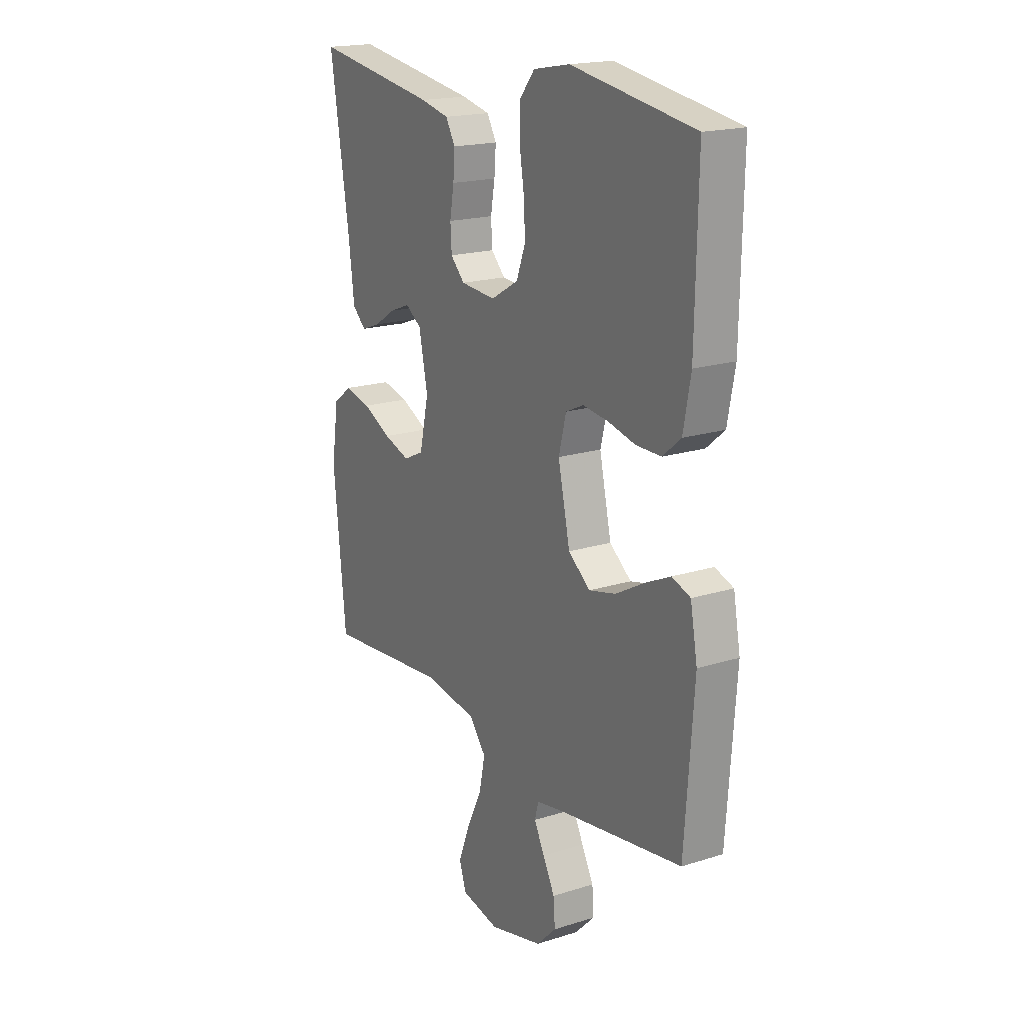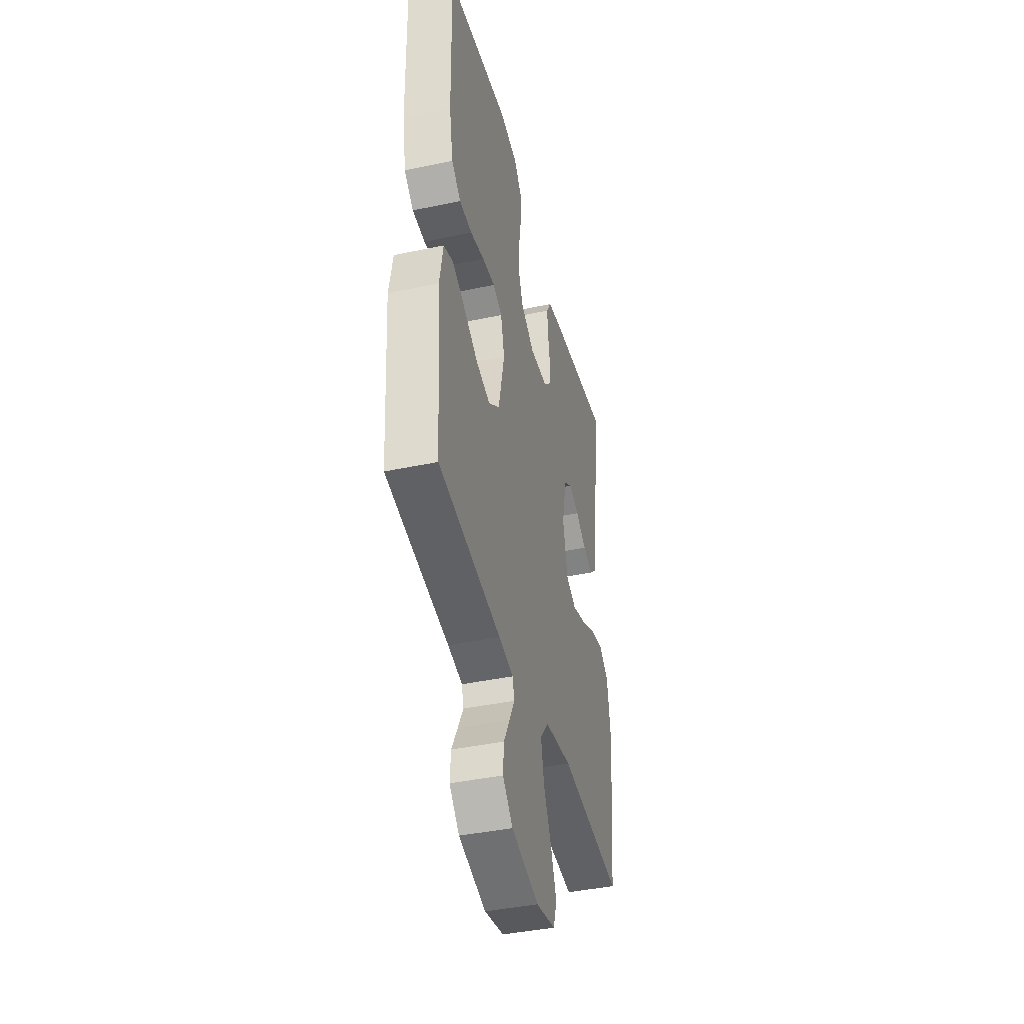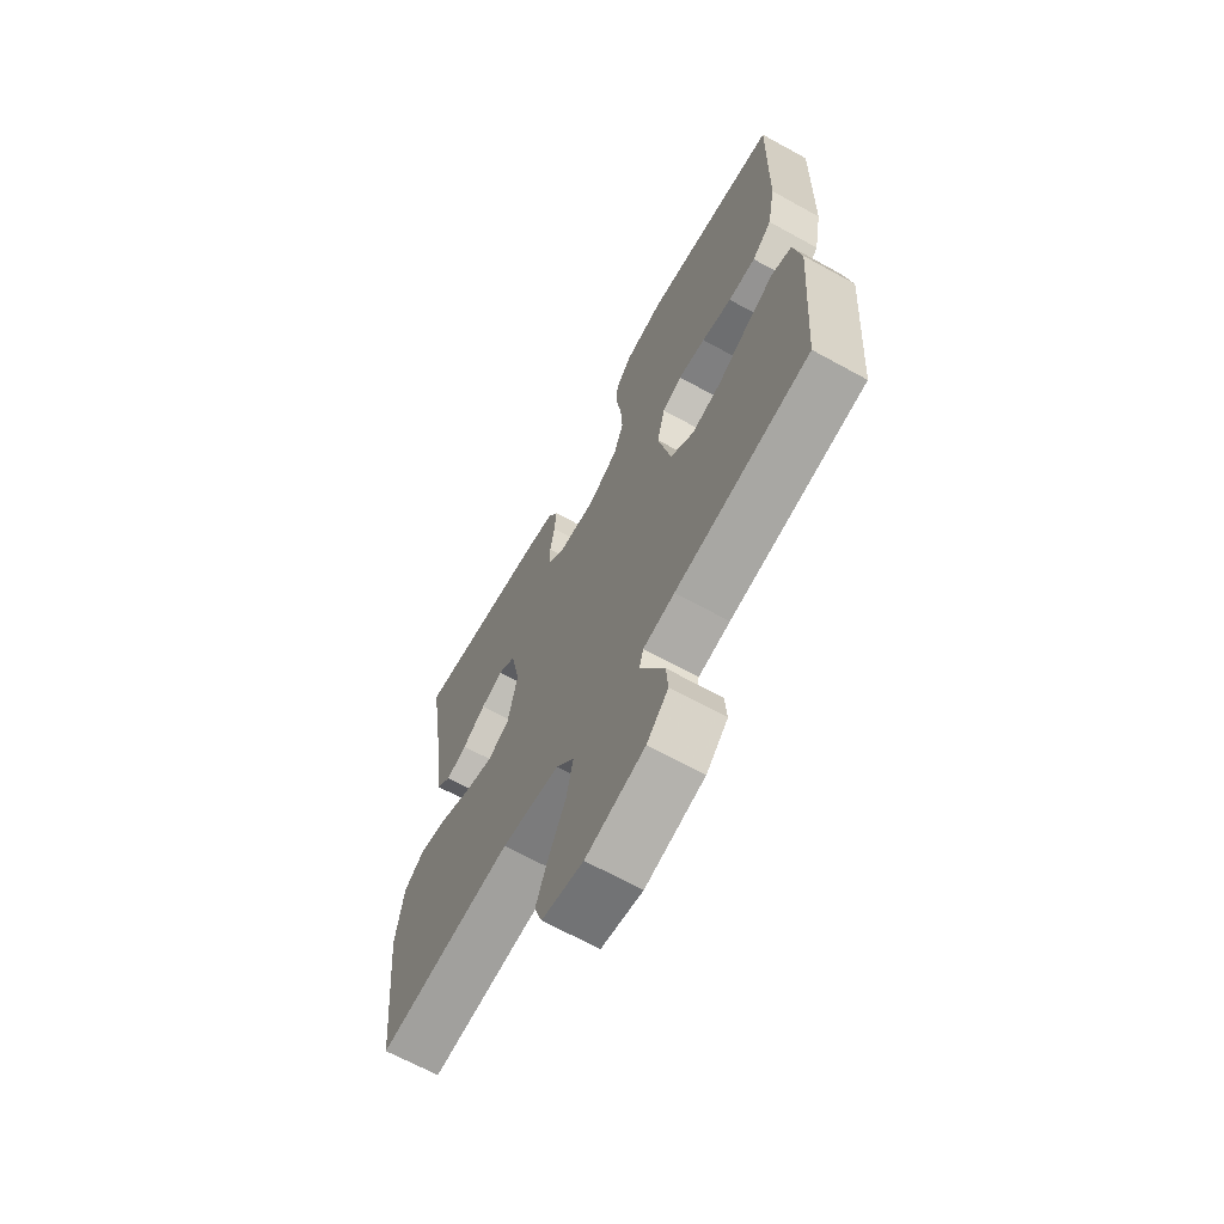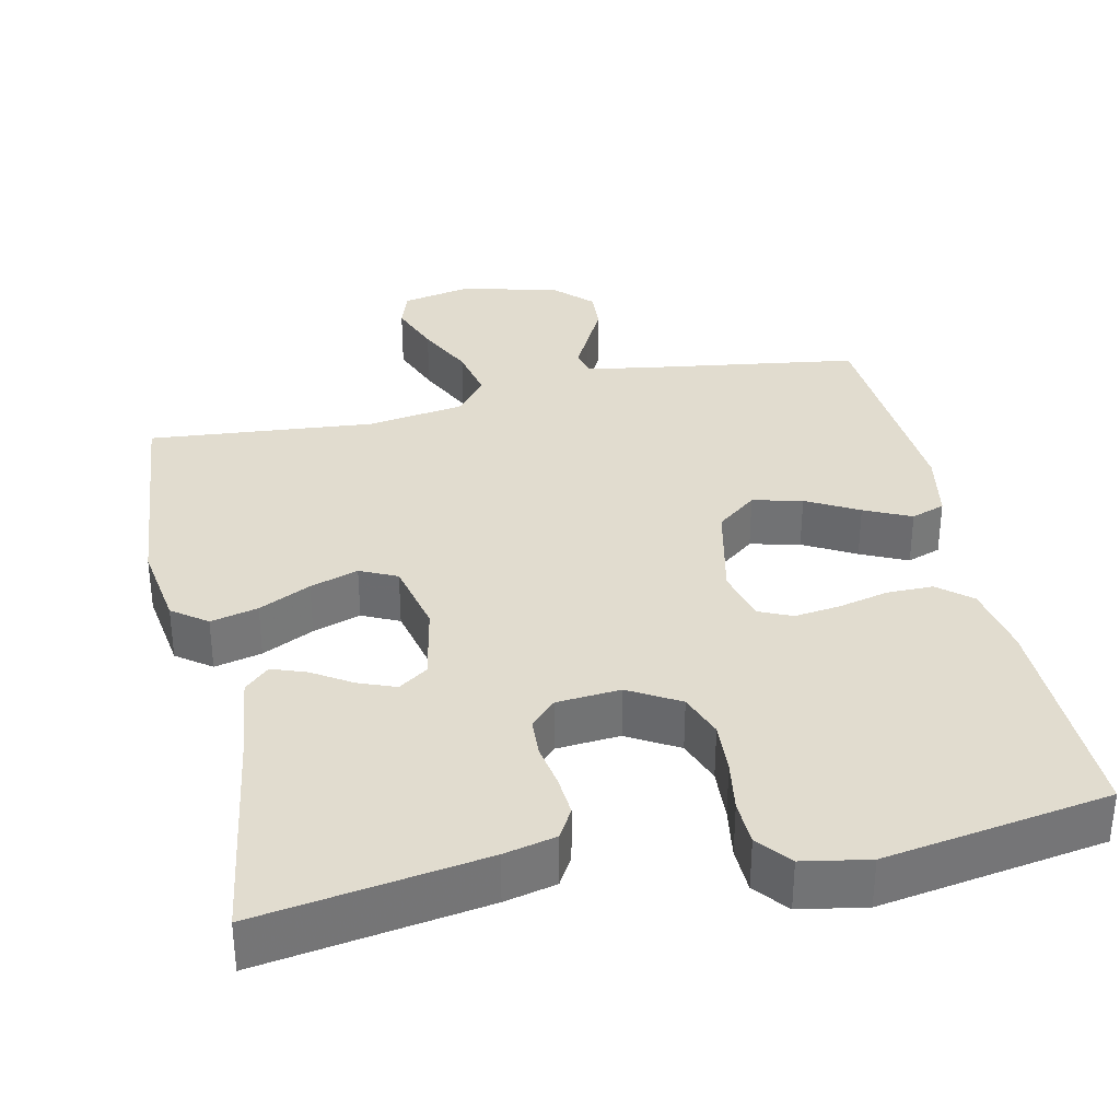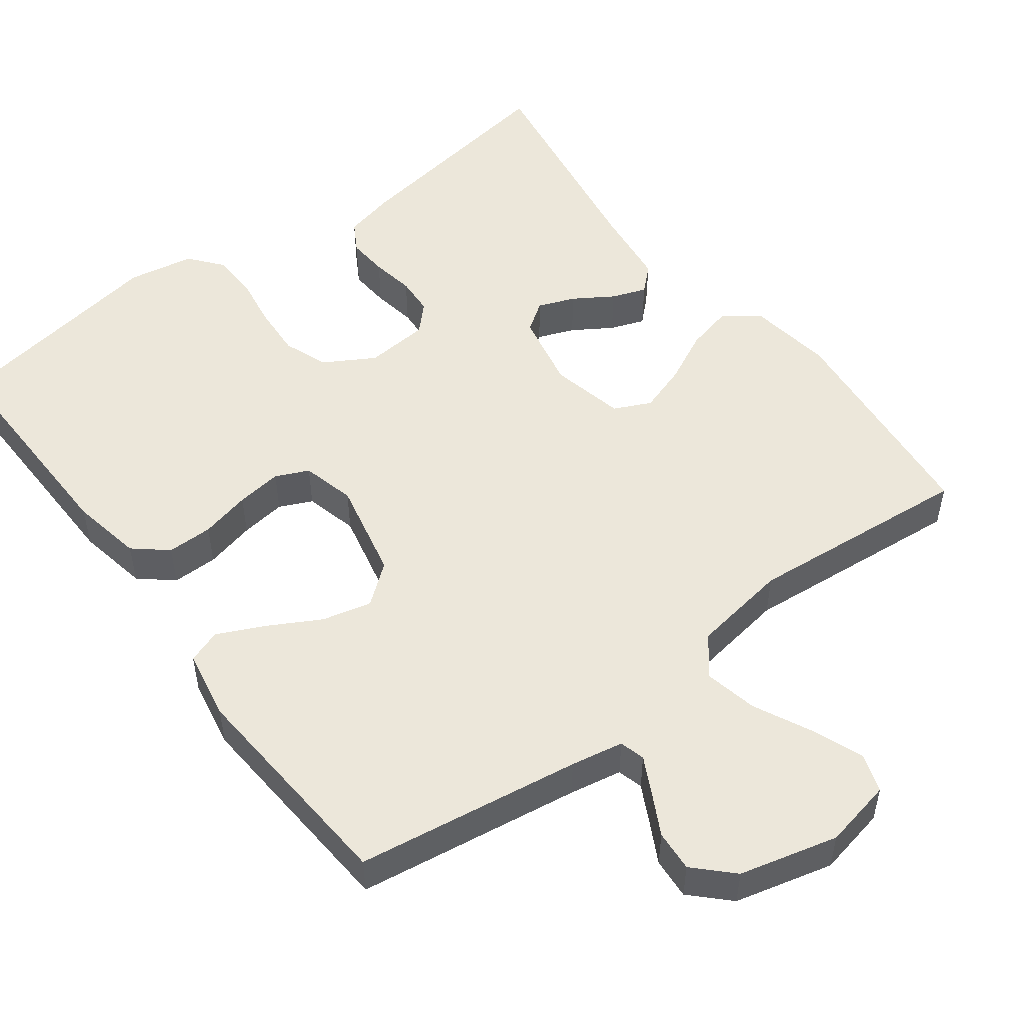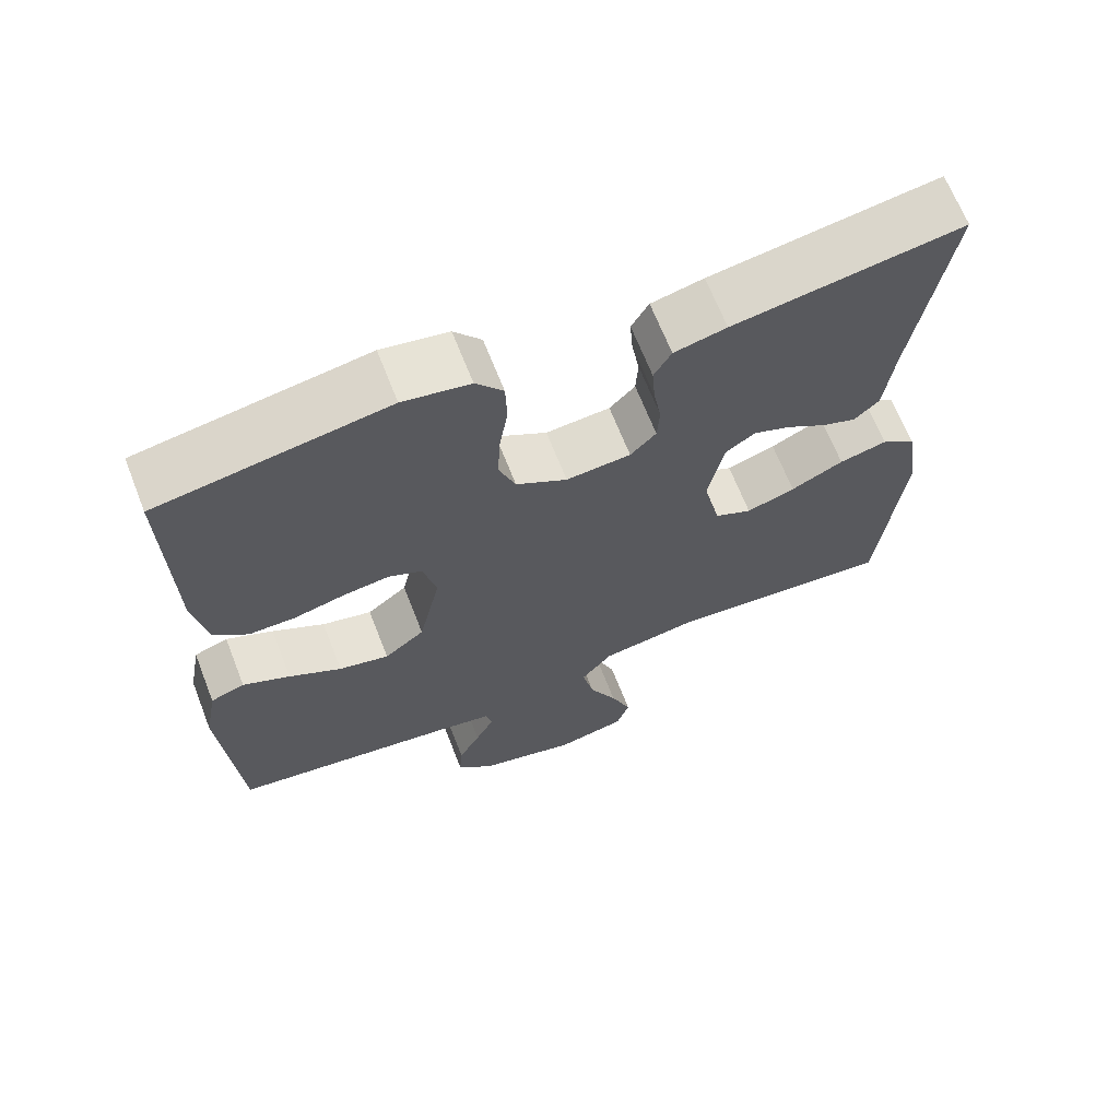
<metadata>
{"format":"obj","ext":"obj","renderer":"f3d","projection":"perspective","resolution":1024,"background":"white","views":[{"elev":18.6,"azim":58.8,"up":"+Z"},{"elev":-41.6,"azim":104.3,"up":"+Z"},{"elev":-66.8,"azim":61.1,"up":"+Z"},{"elev":34.4,"azim":-12.3,"up":"+Y"},{"elev":51.6,"azim":143.1,"up":"+Y"},{"elev":66.9,"azim":158.6,"up":"+Z"}]}
</metadata>
<code>
v -0.5 0.07 -0.5
v -0.53 0.07 -0.2
v -0.513 0.07 -0.086
v -0.467 0.07 -0.052
v -0.404 0.07 -0.067
v -0.335 0.07 -0.101
v -0.271 0.07 -0.122
v -0.222 0.07 -0.099
v -0.2 0.07 0
v -0.221 0.07 0.103
v -0.26 0.07 0.13
v -0.309 0.07 0.111
v -0.361 0.07 0.078
v -0.407 0.07 0.061
v -0.44 0.07 0.092
v -0.453 0.07 0.2
v -0.5 0.07 0.5
v -0.2 0.07 0.453
v -0.131 0.07 0.437
v -0.108 0.07 0.397
v -0.112 0.07 0.343
v -0.122 0.07 0.285
v -0.119 0.07 0.234
v -0.085 0.07 0.199
v 0 0.07 0.192
v 0.067 0.07 0.231
v 0.089 0.07 0.29
v 0.085 0.07 0.359
v 0.074 0.07 0.428
v 0.076 0.07 0.489
v 0.112 0.07 0.533
v 0.2 0.07 0.549
v 0.5 0.07 0.5
v 0.494 0.07 0.2
v 0.476 0.07 0.104
v 0.432 0.07 0.067
v 0.371 0.07 0.067
v 0.304 0.07 0.083
v 0.243 0.07 0.091
v 0.199 0.07 0.071
v 0.181 0.07 0
v 0.21 0.07 -0.132
v 0.263 0.07 -0.174
v 0.329 0.07 -0.158
v 0.398 0.07 -0.12
v 0.46 0.07 -0.091
v 0.505 0.07 -0.107
v 0.522 0.07 -0.2
v 0.5 0.07 -0.5
v 0.2 0.07 -0.544
v 0.13 0.07 -0.557
v 0.121 0.07 -0.591
v 0.146 0.07 -0.64
v 0.175 0.07 -0.695
v 0.179 0.07 -0.75
v 0.131 0.07 -0.798
v 0 0.07 -0.831
v -0.092 0.07 -0.812
v -0.109 0.07 -0.761
v -0.082 0.07 -0.691
v -0.045 0.07 -0.615
v -0.03 0.07 -0.544
v -0.071 0.07 -0.493
v -0.2 0.07 -0.473
v -0.5 0 -0.5
v -0.53 0 -0.2
v -0.513 0 -0.086
v -0.467 0 -0.052
v -0.404 0 -0.067
v -0.335 0 -0.101
v -0.271 0 -0.122
v -0.222 0 -0.099
v -0.2 0 0
v -0.221 0 0.103
v -0.26 0 0.13
v -0.309 0 0.111
v -0.361 0 0.078
v -0.407 0 0.061
v -0.44 0 0.092
v -0.453 0 0.2
v -0.5 0 0.5
v -0.2 0 0.453
v -0.131 0 0.437
v -0.108 0 0.397
v -0.112 0 0.343
v -0.122 0 0.285
v -0.119 0 0.234
v -0.085 0 0.199
v 0 0 0.192
v 0.067 0 0.231
v 0.089 0 0.29
v 0.085 0 0.359
v 0.074 0 0.428
v 0.076 0 0.489
v 0.112 0 0.533
v 0.2 0 0.549
v 0.5 0 0.5
v 0.494 0 0.2
v 0.476 0 0.104
v 0.432 0 0.067
v 0.371 0 0.067
v 0.304 0 0.083
v 0.243 0 0.091
v 0.199 0 0.071
v 0.181 0 0
v 0.21 0 -0.132
v 0.263 0 -0.174
v 0.329 0 -0.158
v 0.398 0 -0.12
v 0.46 0 -0.091
v 0.505 0 -0.107
v 0.522 0 -0.2
v 0.5 0 -0.5
v 0.2 0 -0.544
v 0.13 0 -0.557
v 0.121 0 -0.591
v 0.146 0 -0.64
v 0.175 0 -0.695
v 0.179 0 -0.75
v 0.131 0 -0.798
v 0 0 -0.831
v -0.092 0 -0.812
v -0.109 0 -0.761
v -0.082 0 -0.691
v -0.045 0 -0.615
v -0.03 0 -0.544
v -0.071 0 -0.493
v -0.2 0 -0.473
f 58 59 60 61
f 56 57 58 61
f 56 61 62
f 53 54 55 56
f 52 53 56 62
f 51 52 62 63
f 47 48 49 50
f 47 50 51 63
f 44 45 46 47
f 35 36 37 38
f 35 38 39
f 34 35 39
f 33 34 39
f 32 33 39 40
f 28 29 30 31
f 27 28 31 32
f 26 27 32 40
f 19 20 21 22
f 19 22 23
f 16 17 18 19
f 16 19 23
f 15 16 23 24
f 12 13 14 15
f 11 12 15 24
f 3 4 5 6
f 3 6 7
f 64 1 2 3
f 64 3 7
f 44 47 63 64
f 43 44 64
f 42 43 64 7
f 41 42 7 8
f 25 26 40 41
f 25 41 8 9
f 10 11 24 25
f 9 10 25
f 125 124 123 122
f 125 122 121 120
f 126 125 120
f 120 119 118 117
f 126 120 117 116
f 127 126 116 115
f 114 113 112 111
f 127 115 114 111
f 111 110 109 108
f 102 101 100 99
f 103 102 99
f 103 99 98
f 103 98 97
f 104 103 97 96
f 95 94 93 92
f 96 95 92 91
f 104 96 91 90
f 86 85 84 83
f 87 86 83
f 83 82 81 80
f 87 83 80
f 88 87 80 79
f 79 78 77 76
f 88 79 76 75
f 70 69 68 67
f 71 70 67
f 67 66 65 128
f 71 67 128
f 128 127 111 108
f 128 108 107
f 71 128 107 106
f 72 71 106 105
f 105 104 90 89
f 73 72 105 89
f 89 88 75 74
f 89 74 73
f 1 65 66 2
f 2 66 67 3
f 3 67 68 4
f 4 68 69 5
f 5 69 70 6
f 6 70 71 7
f 7 71 72 8
f 8 72 73 9
f 9 73 74 10
f 10 74 75 11
f 11 75 76 12
f 12 76 77 13
f 13 77 78 14
f 14 78 79 15
f 15 79 80 16
f 16 80 81 17
f 17 81 82 18
f 18 82 83 19
f 19 83 84 20
f 20 84 85 21
f 21 85 86 22
f 22 86 87 23
f 23 87 88 24
f 24 88 89 25
f 25 89 90 26
f 26 90 91 27
f 27 91 92 28
f 28 92 93 29
f 29 93 94 30
f 30 94 95 31
f 31 95 96 32
f 32 96 97 33
f 33 97 98 34
f 34 98 99 35
f 35 99 100 36
f 36 100 101 37
f 37 101 102 38
f 38 102 103 39
f 39 103 104 40
f 40 104 105 41
f 41 105 106 42
f 42 106 107 43
f 43 107 108 44
f 44 108 109 45
f 45 109 110 46
f 46 110 111 47
f 47 111 112 48
f 48 112 113 49
f 49 113 114 50
f 50 114 115 51
f 51 115 116 52
f 52 116 117 53
f 53 117 118 54
f 54 118 119 55
f 55 119 120 56
f 56 120 121 57
f 57 121 122 58
f 58 122 123 59
f 59 123 124 60
f 60 124 125 61
f 61 125 126 62
f 62 126 127 63
f 63 127 128 64
f 64 128 65 1

</code>
